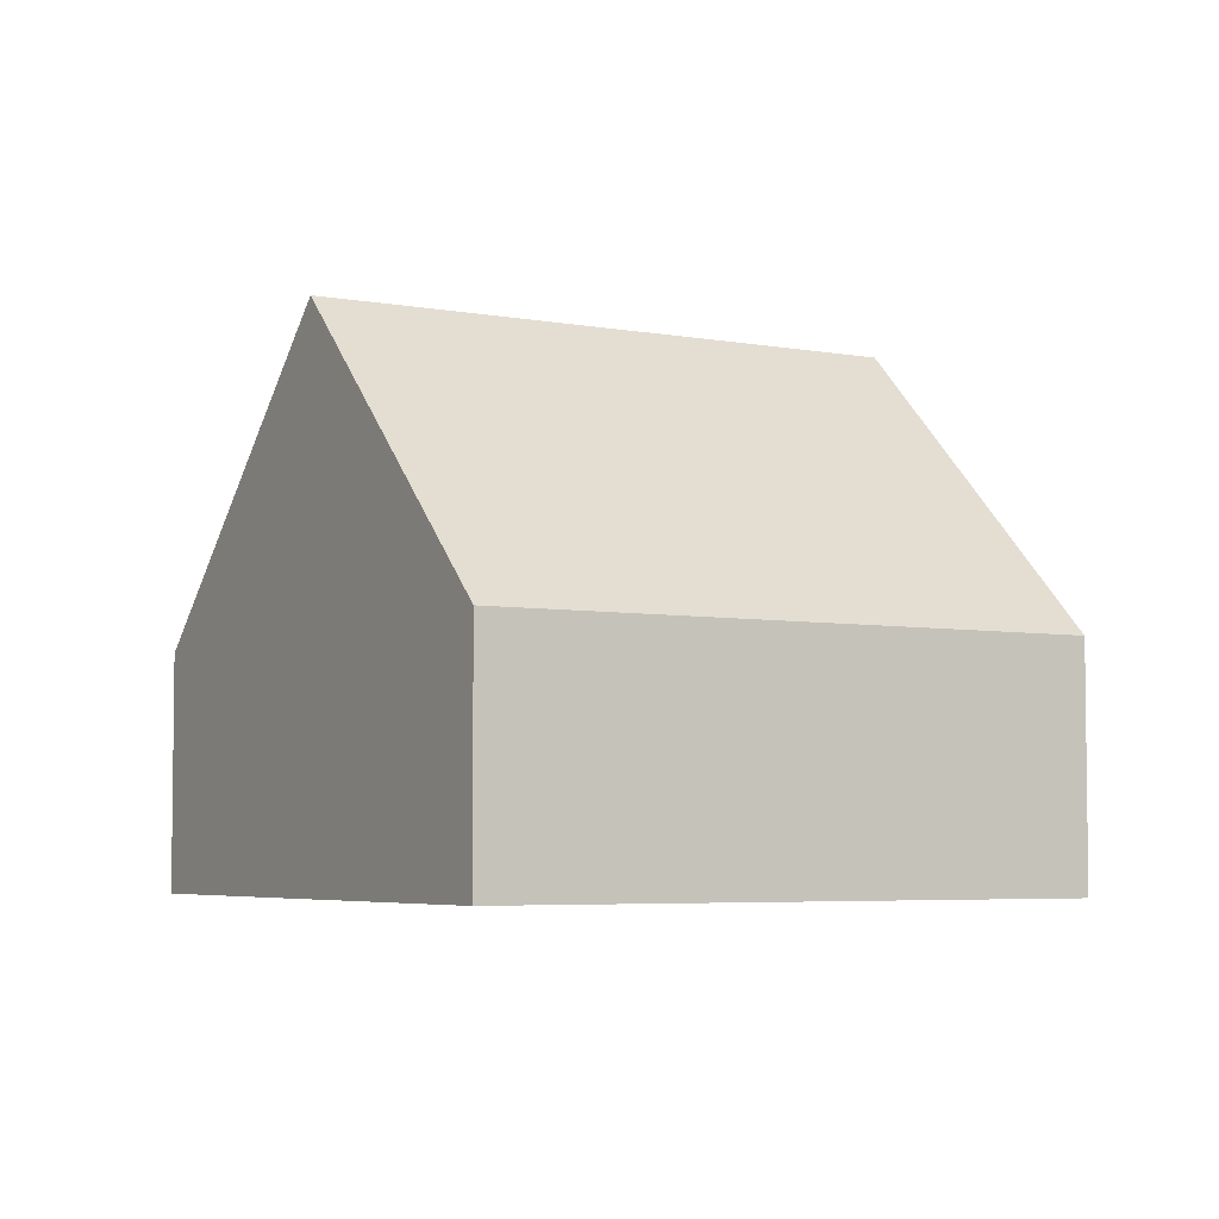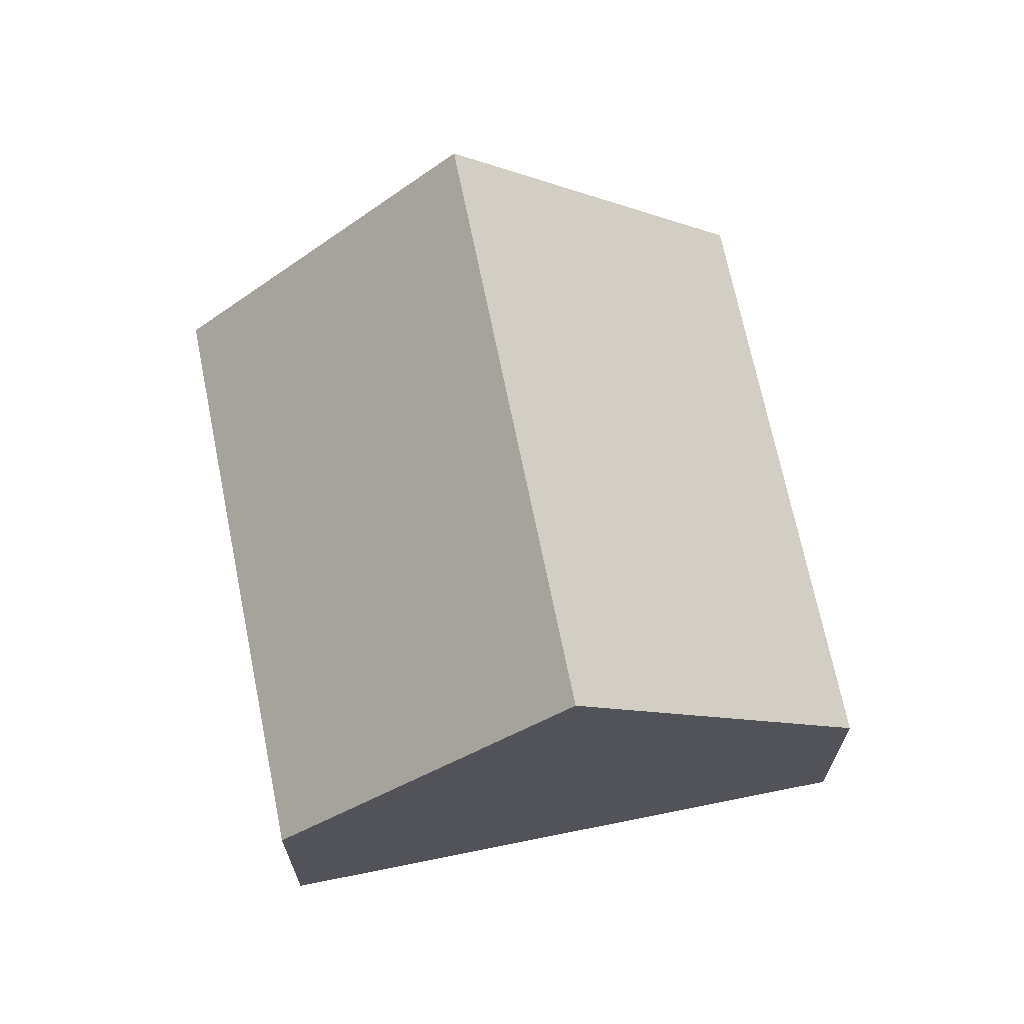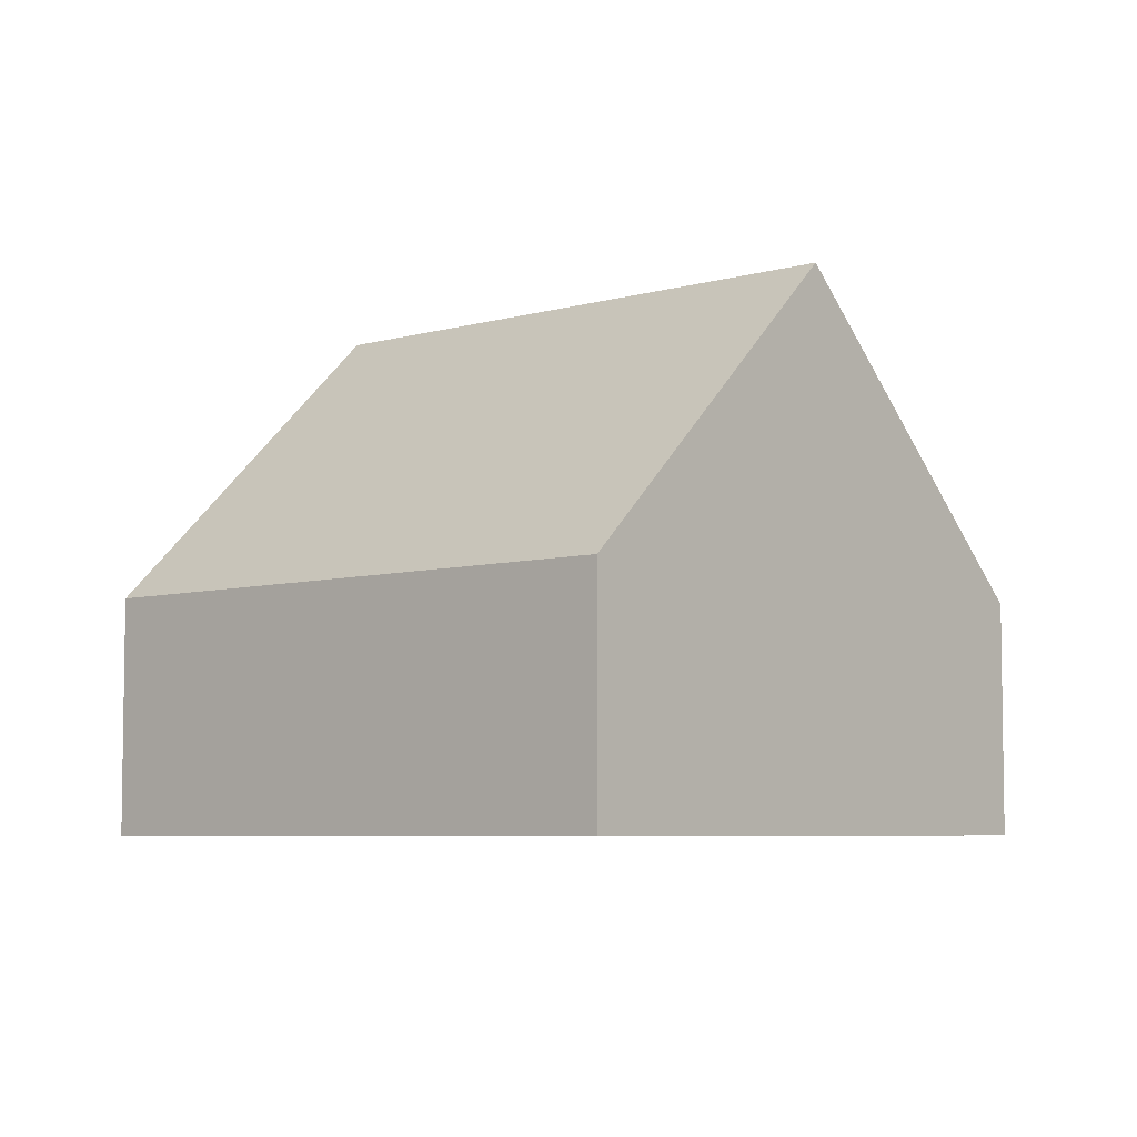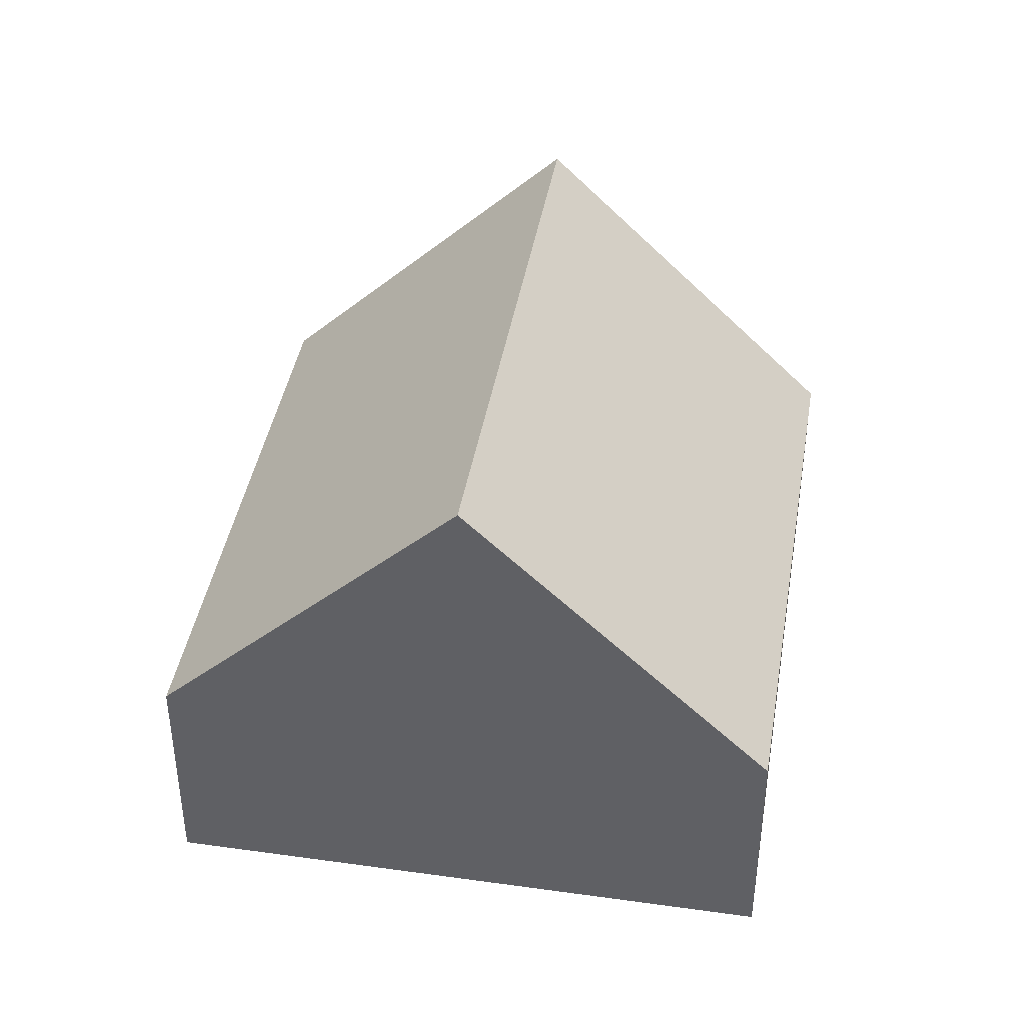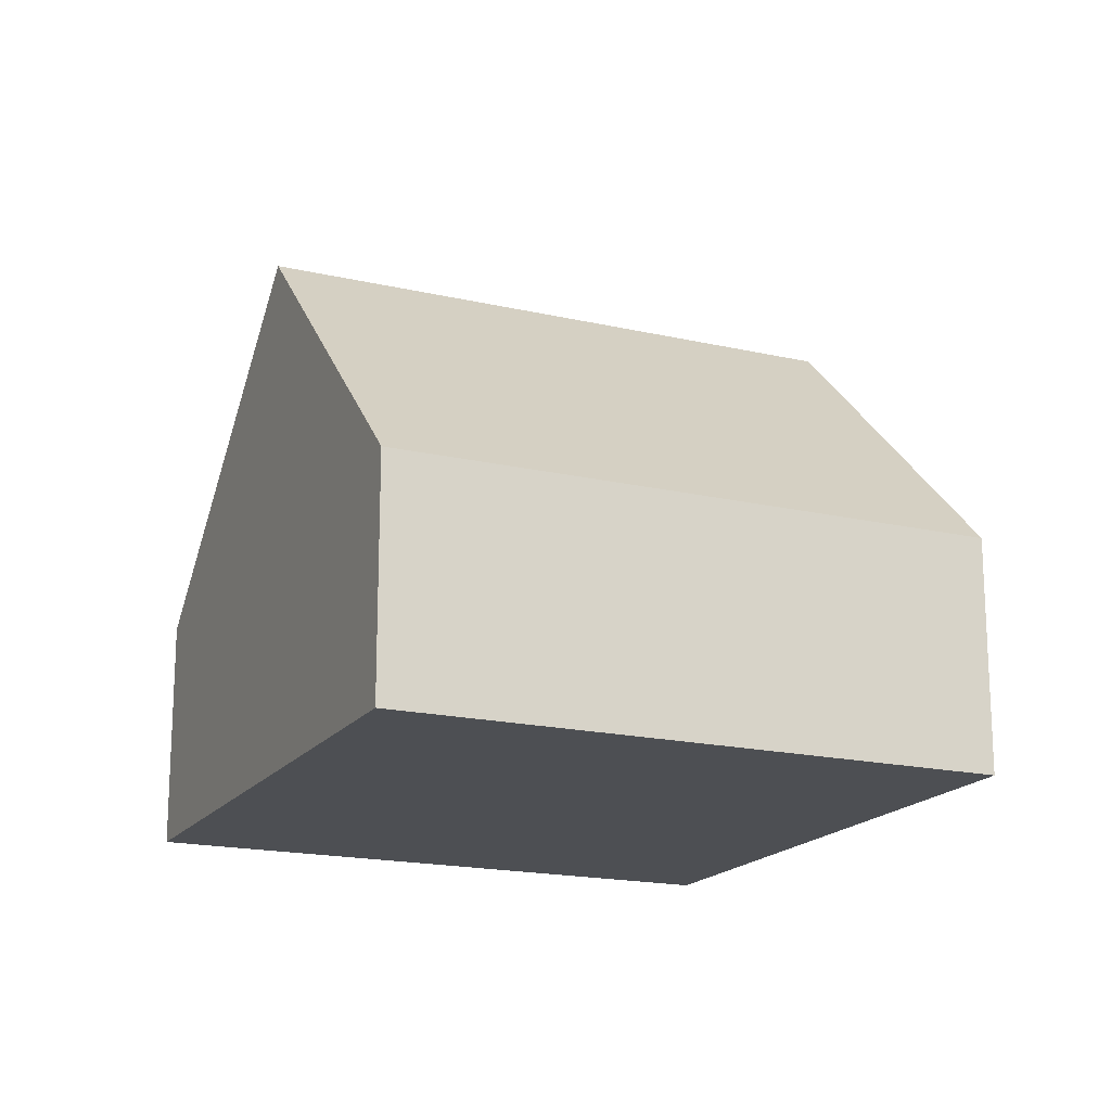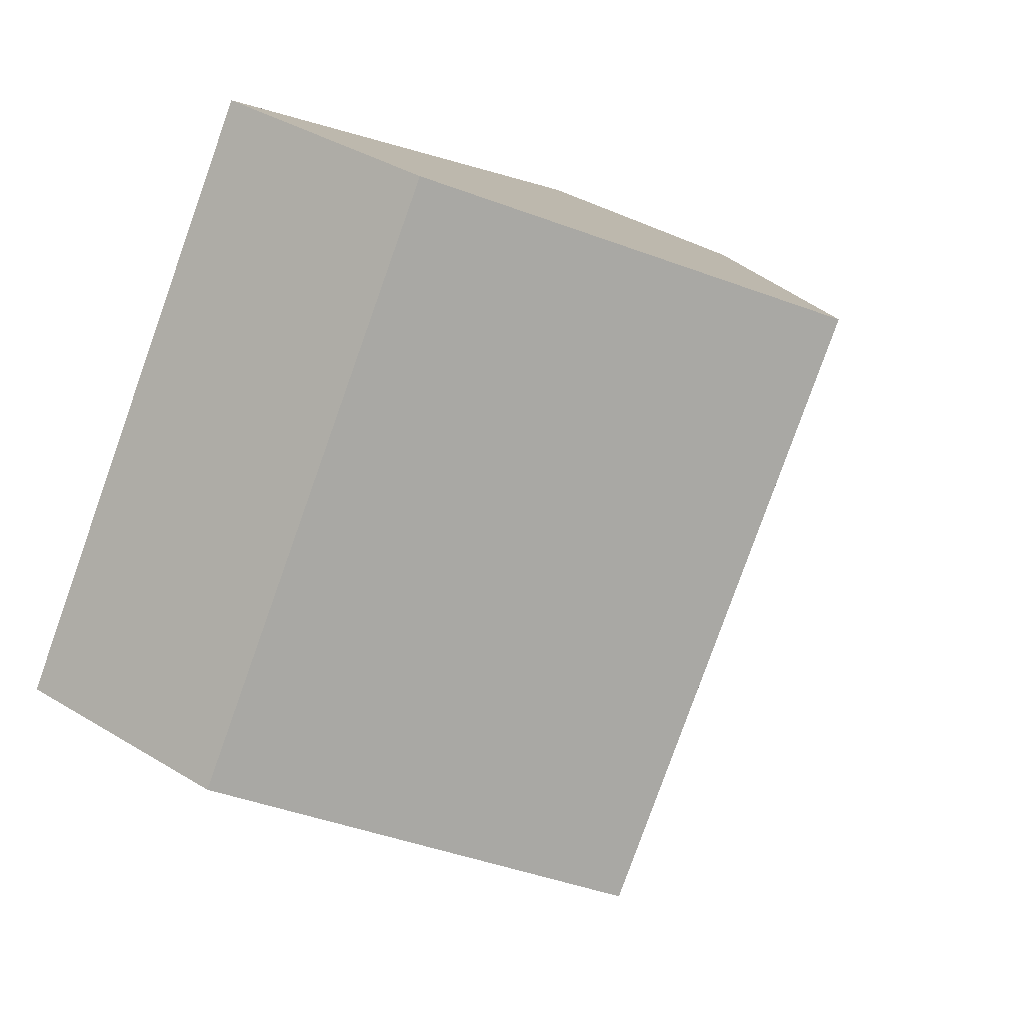
<metadata>
{"format":"obj","ext":"obj","renderer":"f3d","projection":"perspective","resolution":1024,"background":"white","views":[{"elev":-4.9,"azim":26.3,"up":"+Y"},{"elev":68.9,"azim":-44.6,"up":"+Y"},{"elev":-5.9,"azim":-81.8,"up":"+Y"},{"elev":41.7,"azim":-23.6,"up":"+Y"},{"elev":-17.8,"azim":32.4,"up":"+Y"},{"elev":37.9,"azim":127.8,"up":"+Z"}]}
</metadata>
<code>
v  14.92 4.037 -2.987
v  4.543 9.224 2.969
v  9.085 4.037 5.938
v  10.38 9.224 -5.956
v  5.834 4.037 -8.925
v  0 4.037 2.472e-16
v  5.834 5.465e-16 -8.925
v  10.38 3.647e-16 -5.956
v  14.92 1.829e-16 -2.987
v  0 0 0
v  4.543 -1.818e-16 2.969
v  9.085 -3.636e-16 5.938
g defaultobject
f 1 2 3
f 2 1 4
f 5 2 4
f 2 5 6
f 1 5 4
f 5 1 7
f 7 1 8
f 8 1 9
f 7 6 5
f 6 7 10
f 10 2 6
f 2 10 3
f 3 10 11
f 3 11 12
f 12 1 3
f 1 12 9
f 8 10 7
f 10 8 9
f 10 9 11
f 11 9 12

</code>
